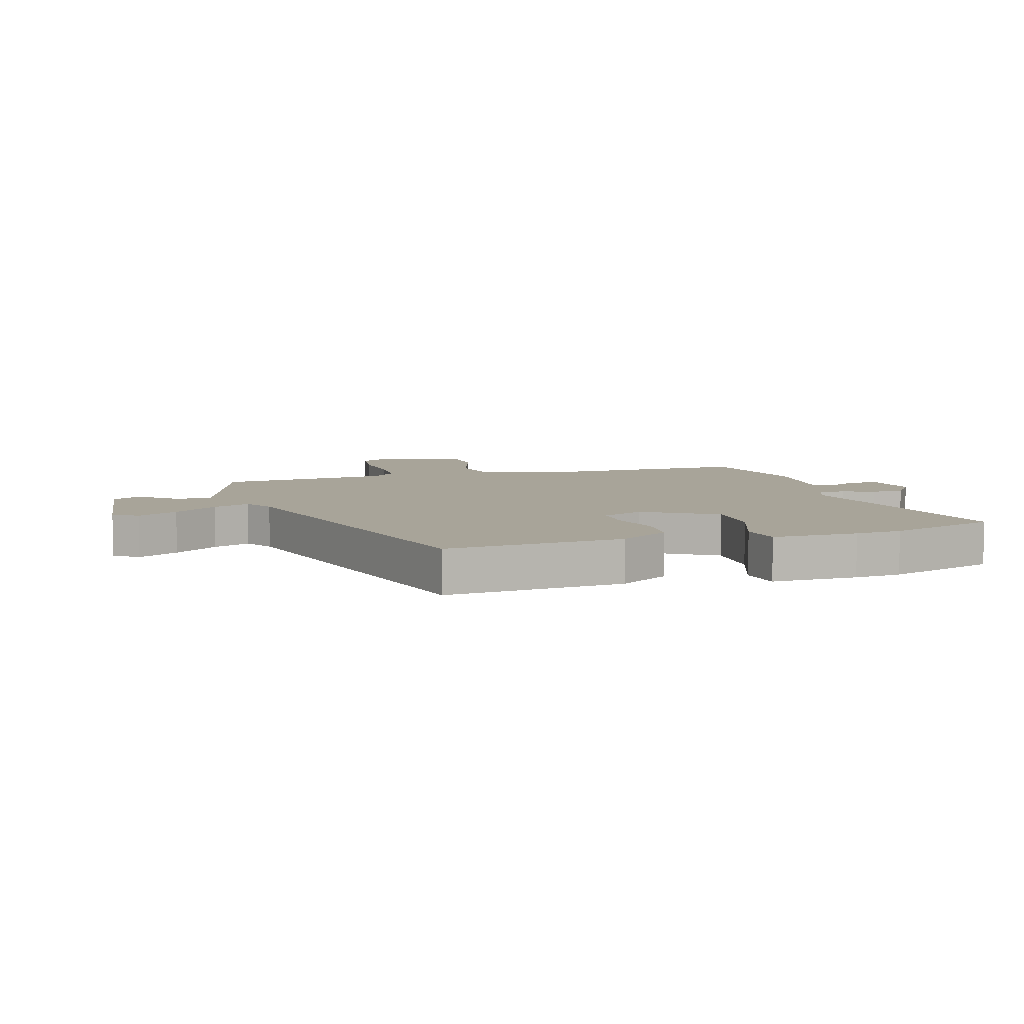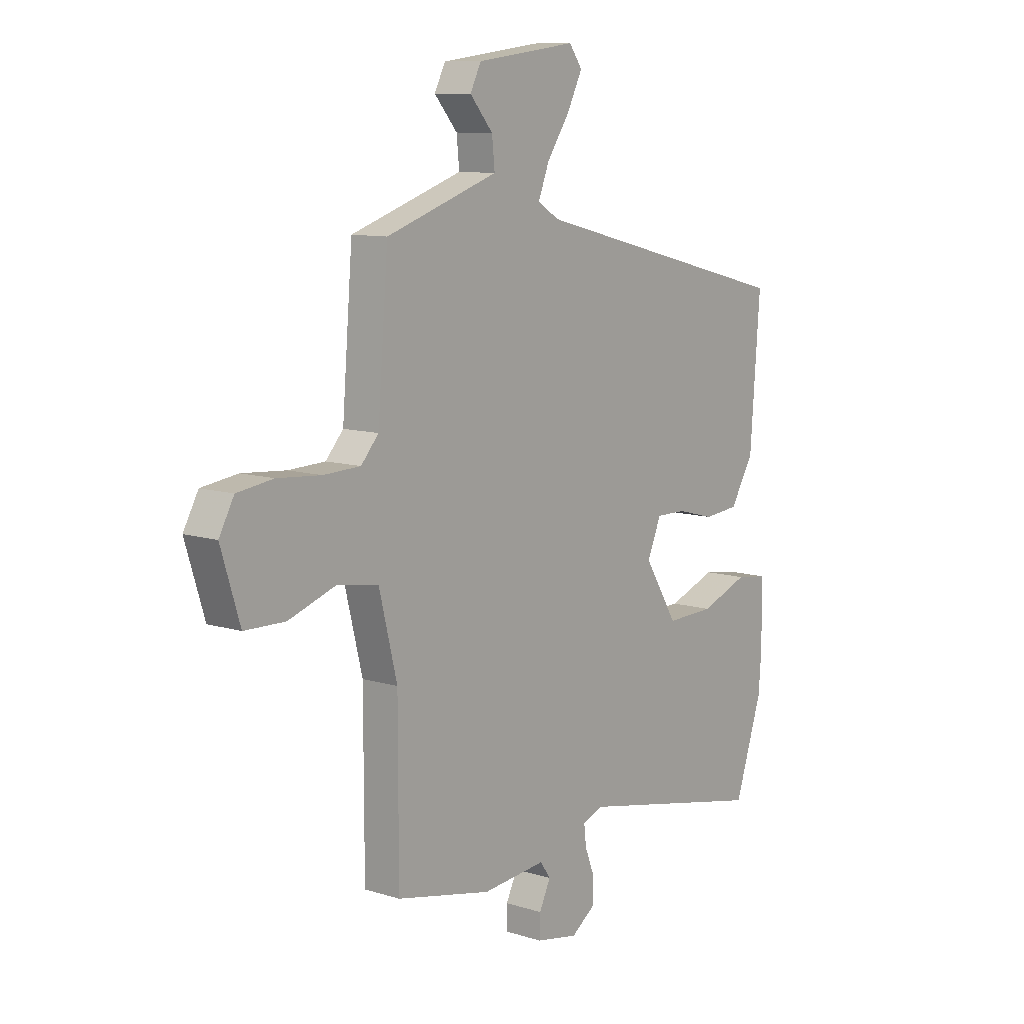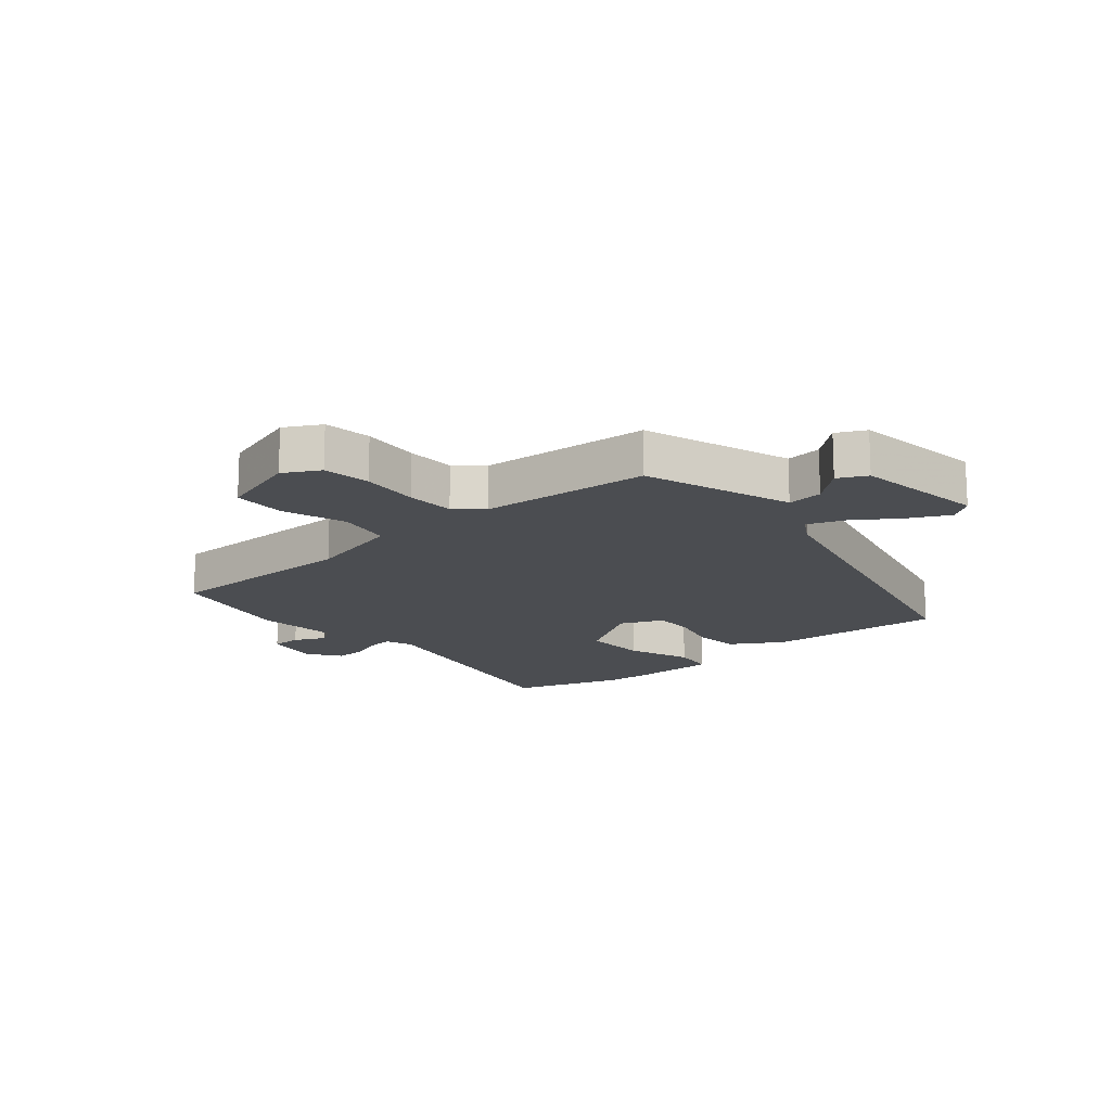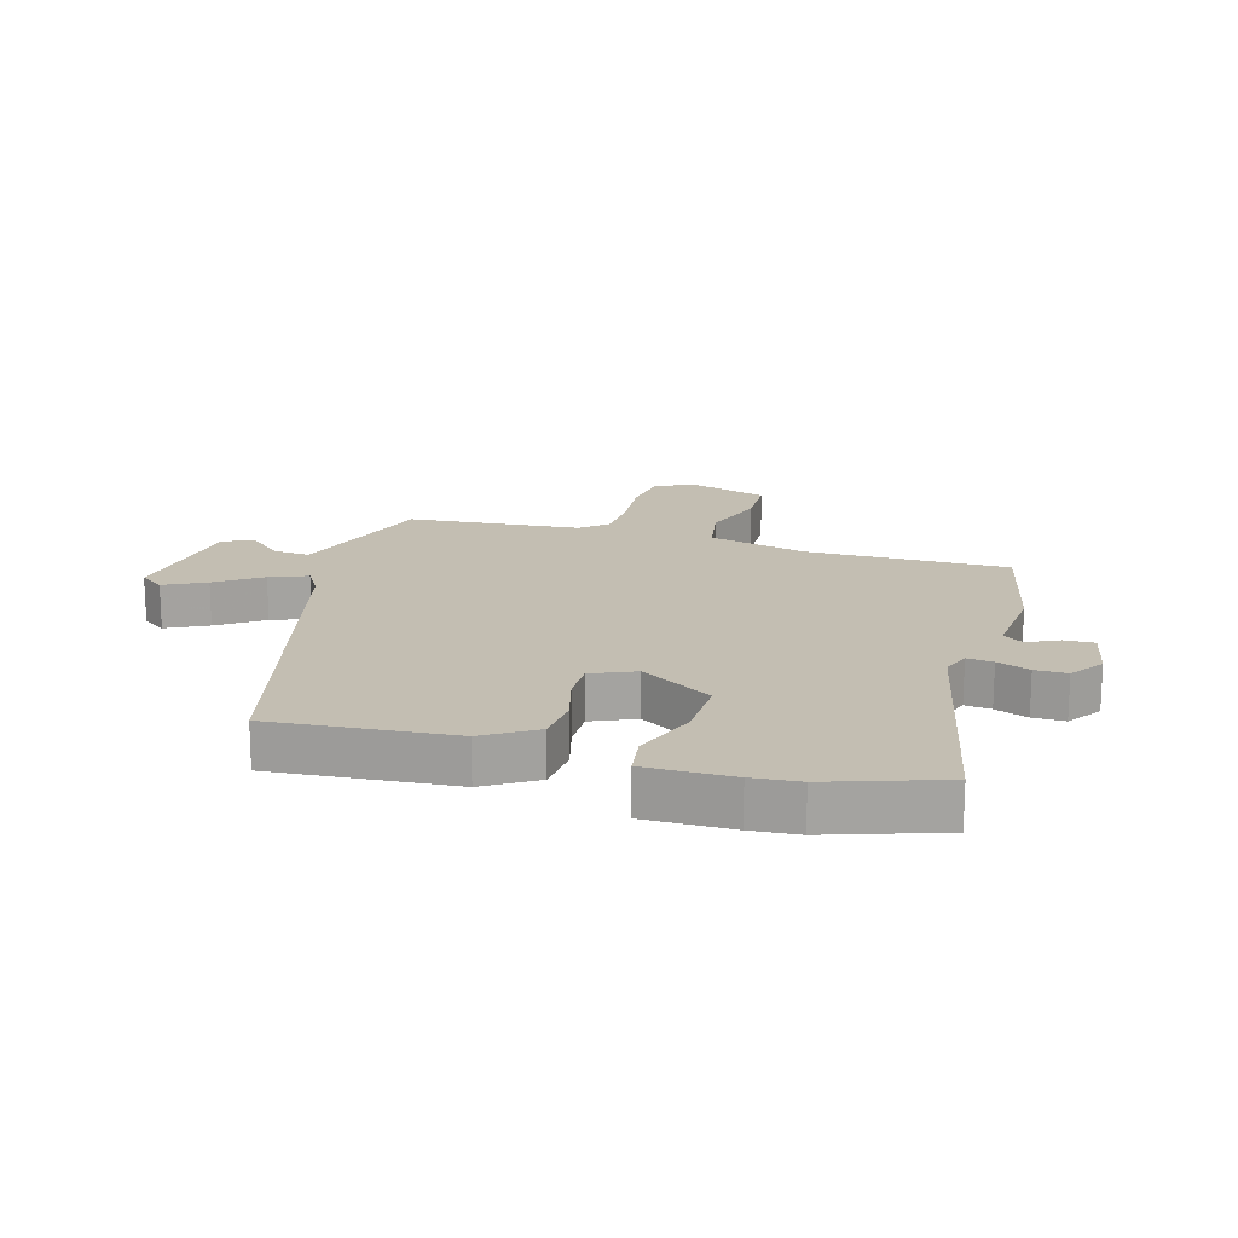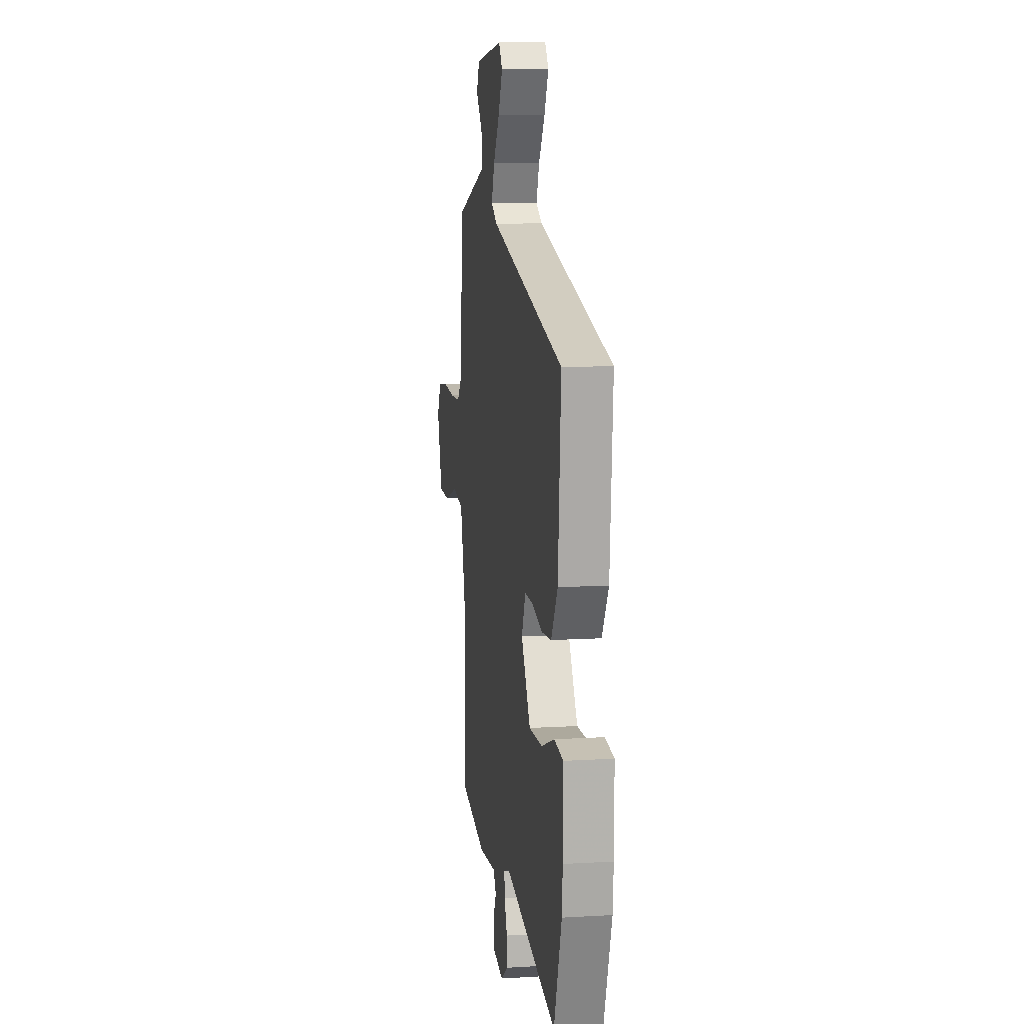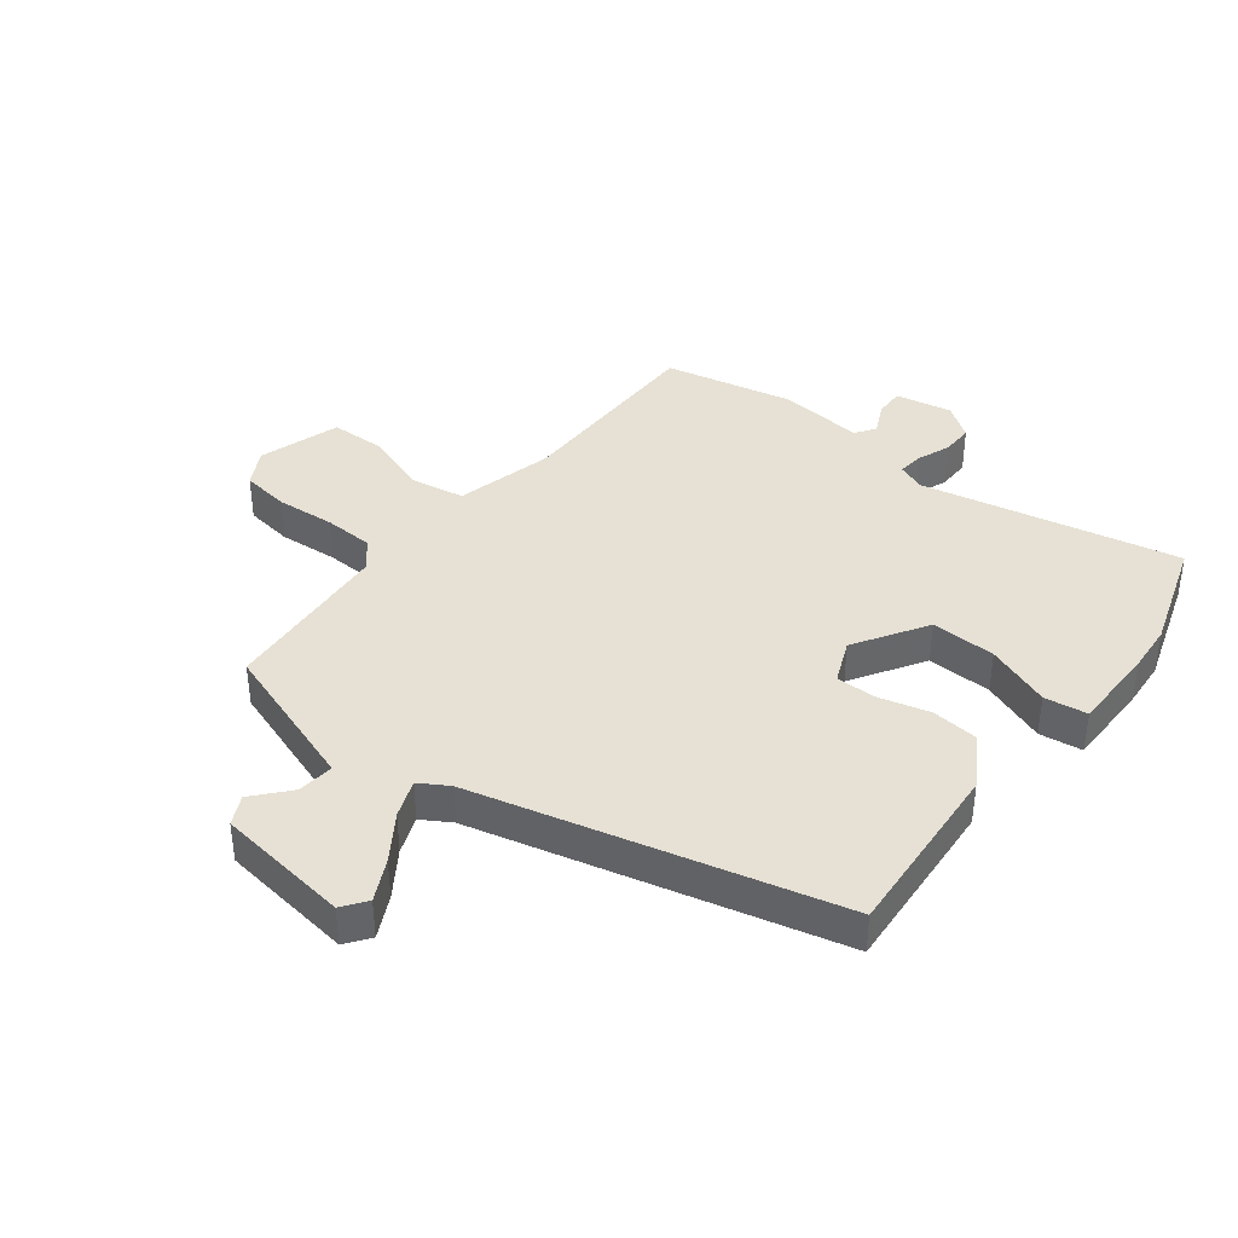
<metadata>
{"format":"obj","ext":"obj","renderer":"f3d","projection":"perspective","resolution":1024,"background":"white","views":[{"elev":7.1,"azim":72.8,"up":"+Y"},{"elev":10.1,"azim":-51.5,"up":"+Z"},{"elev":-15.8,"azim":-49.4,"up":"+Y"},{"elev":17.5,"azim":105.8,"up":"+Y"},{"elev":10.5,"azim":81.4,"up":"+Z"},{"elev":39.2,"azim":38.0,"up":"+Y"}]}
</metadata>
<code>
v -0.478 0.07 0.507
v -0.392 0.07 0.536
v -0.23 0.07 0.591
v -0.236 0.07 0.651
v -0.287 0.07 0.71
v -0.263 0.07 0.758
v -0.041 0.07 0.787
v -0.012 0.07 0.747
v -0.046 0.07 0.679
v -0.096 0.07 0.605
v -0.12 0.07 0.543
v -0.072 0.07 0.514
v 0.519 0.07 0.366
v 0.497 0.07 0.067
v 0.445 0.07 -0.018
v 0.367 0.07 -0.025
v 0.284 0.07 -0.003
v 0.217 0.07 -0.002
v 0.186 0.07 -0.074
v 0.26 0.07 -0.193
v 0.367 0.07 -0.19
v 0.474 0.07 -0.15
v 0.545 0.07 -0.16
v 0.545 0.07 -0.304
v 0.539 0.07 -0.382
v 0.478 0.07 -0.567
v 0.053 0.07 -0.478
v 0.007 0.07 -0.496
v 0.012 0.07 -0.539
v 0.033 0.07 -0.593
v 0.034 0.07 -0.646
v -0.021 0.07 -0.685
v -0.114 0.07 -0.667
v -0.113 0.07 -0.618
v -0.088 0.07 -0.566
v -0.111 0.07 -0.533
v -0.252 0.07 -0.546
v -0.464 0.07 -0.5
v -0.464 0.07 -0.166
v -0.504 0.07 -0.005
v -0.594 0.07 0.011
v -0.7 0.07 -0.025
v -0.79 0.07 -0.023
v -0.832 0.07 0.112
v -0.799 0.07 0.172
v -0.719 0.07 0.183
v -0.622 0.07 0.175
v -0.54 0.07 0.178
v -0.501 0.07 0.222
v -0.478 0 0.507
v -0.392 0 0.536
v -0.23 0 0.591
v -0.236 0 0.651
v -0.287 0 0.71
v -0.263 0 0.758
v -0.041 0 0.787
v -0.012 0 0.747
v -0.046 0 0.679
v -0.096 0 0.605
v -0.12 0 0.543
v -0.072 0 0.514
v 0.519 0 0.366
v 0.497 0 0.067
v 0.445 0 -0.018
v 0.367 0 -0.025
v 0.284 0 -0.003
v 0.217 0 -0.002
v 0.186 0 -0.074
v 0.26 0 -0.193
v 0.367 0 -0.19
v 0.474 0 -0.15
v 0.545 0 -0.16
v 0.545 0 -0.304
v 0.539 0 -0.382
v 0.478 0 -0.567
v 0.053 0 -0.478
v 0.007 0 -0.496
v 0.012 0 -0.539
v 0.033 0 -0.593
v 0.034 0 -0.646
v -0.021 0 -0.685
v -0.114 0 -0.667
v -0.113 0 -0.618
v -0.088 0 -0.566
v -0.111 0 -0.533
v -0.252 0 -0.546
v -0.464 0 -0.5
v -0.464 0 -0.166
v -0.504 0 -0.005
v -0.594 0 0.011
v -0.7 0 -0.025
v -0.79 0 -0.023
v -0.832 0 0.112
v -0.799 0 0.172
v -0.719 0 0.183
v -0.622 0 0.175
v -0.54 0 0.178
v -0.501 0 0.222
f 44 45 46 47
f 44 47 48
f 41 42 43 44
f 40 41 44 48
f 39 40 48 49
f 36 37 38 39
f 32 33 34 35
f 30 31 32 35
f 29 30 35 36
f 28 29 36 39
f 24 25 26 27
f 22 23 24 27
f 21 22 27 28
f 20 21 28
f 19 20 28 39
f 14 15 16 17
f 12 13 14 17
f 11 12 17 18
f 7 8 9 10
f 7 10 11
f 4 5 6 7
f 3 4 7 11
f 2 3 11 18
f 18 19 39 49
f 1 2 18 49
f 96 95 94 93
f 97 96 93
f 93 92 91 90
f 97 93 90 89
f 98 97 89 88
f 88 87 86 85
f 84 83 82 81
f 84 81 80 79
f 85 84 79 78
f 88 85 78 77
f 76 75 74 73
f 76 73 72 71
f 77 76 71 70
f 77 70 69
f 88 77 69 68
f 66 65 64 63
f 66 63 62 61
f 67 66 61 60
f 59 58 57 56
f 60 59 56
f 56 55 54 53
f 60 56 53 52
f 67 60 52 51
f 98 88 68 67
f 98 67 51 50
f 1 50 51 2
f 2 51 52 3
f 3 52 53 4
f 4 53 54 5
f 5 54 55 6
f 6 55 56 7
f 7 56 57 8
f 8 57 58 9
f 9 58 59 10
f 10 59 60 11
f 11 60 61 12
f 12 61 62 13
f 13 62 63 14
f 14 63 64 15
f 15 64 65 16
f 16 65 66 17
f 17 66 67 18
f 18 67 68 19
f 19 68 69 20
f 20 69 70 21
f 21 70 71 22
f 22 71 72 23
f 23 72 73 24
f 24 73 74 25
f 25 74 75 26
f 26 75 76 27
f 27 76 77 28
f 28 77 78 29
f 29 78 79 30
f 30 79 80 31
f 31 80 81 32
f 32 81 82 33
f 33 82 83 34
f 34 83 84 35
f 35 84 85 36
f 36 85 86 37
f 37 86 87 38
f 38 87 88 39
f 39 88 89 40
f 40 89 90 41
f 41 90 91 42
f 42 91 92 43
f 43 92 93 44
f 44 93 94 45
f 45 94 95 46
f 46 95 96 47
f 47 96 97 48
f 48 97 98 49
f 49 98 50 1

</code>
